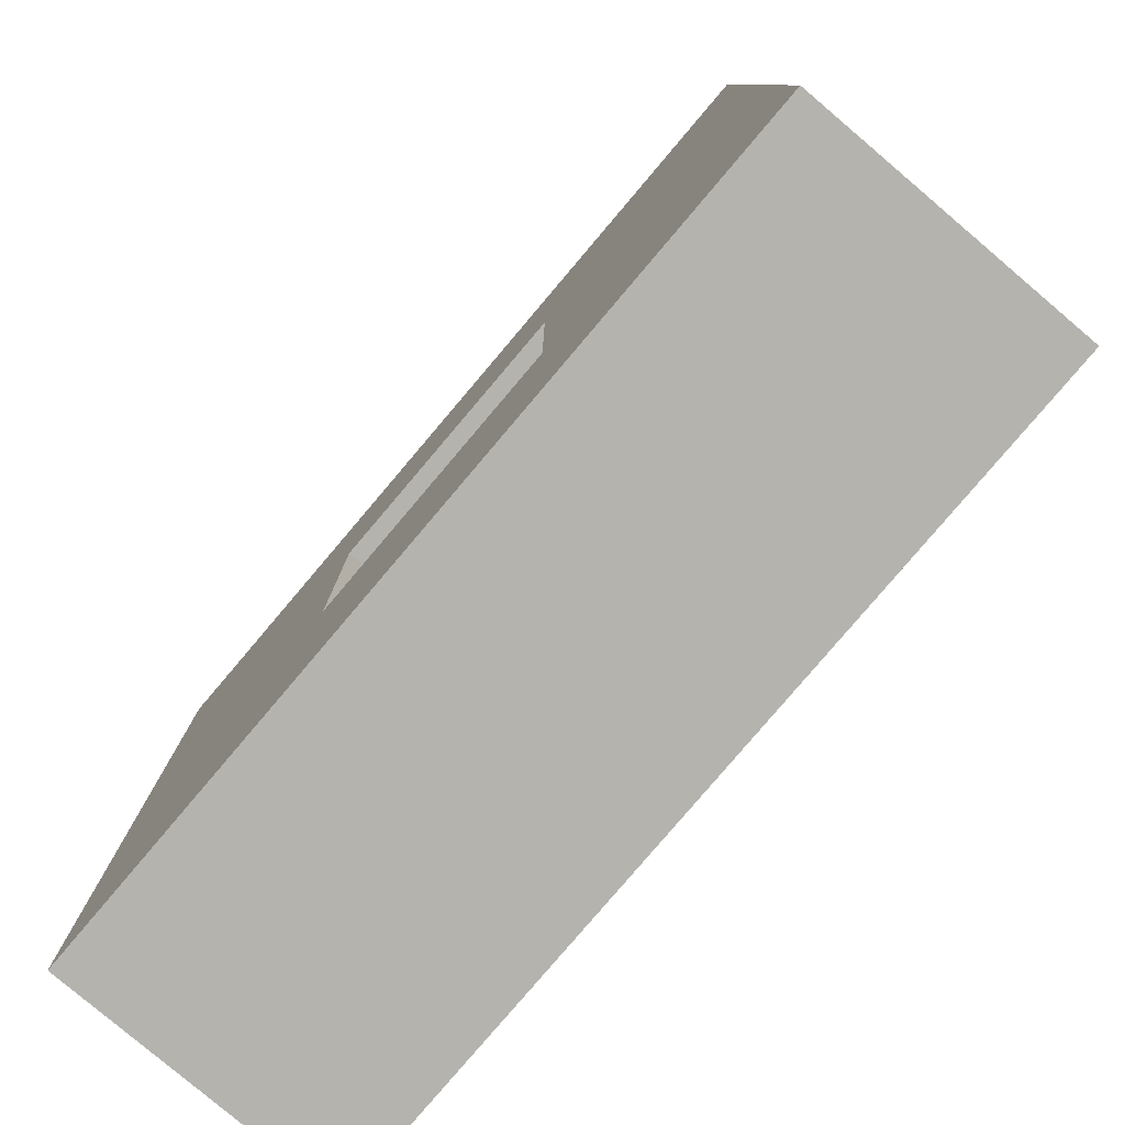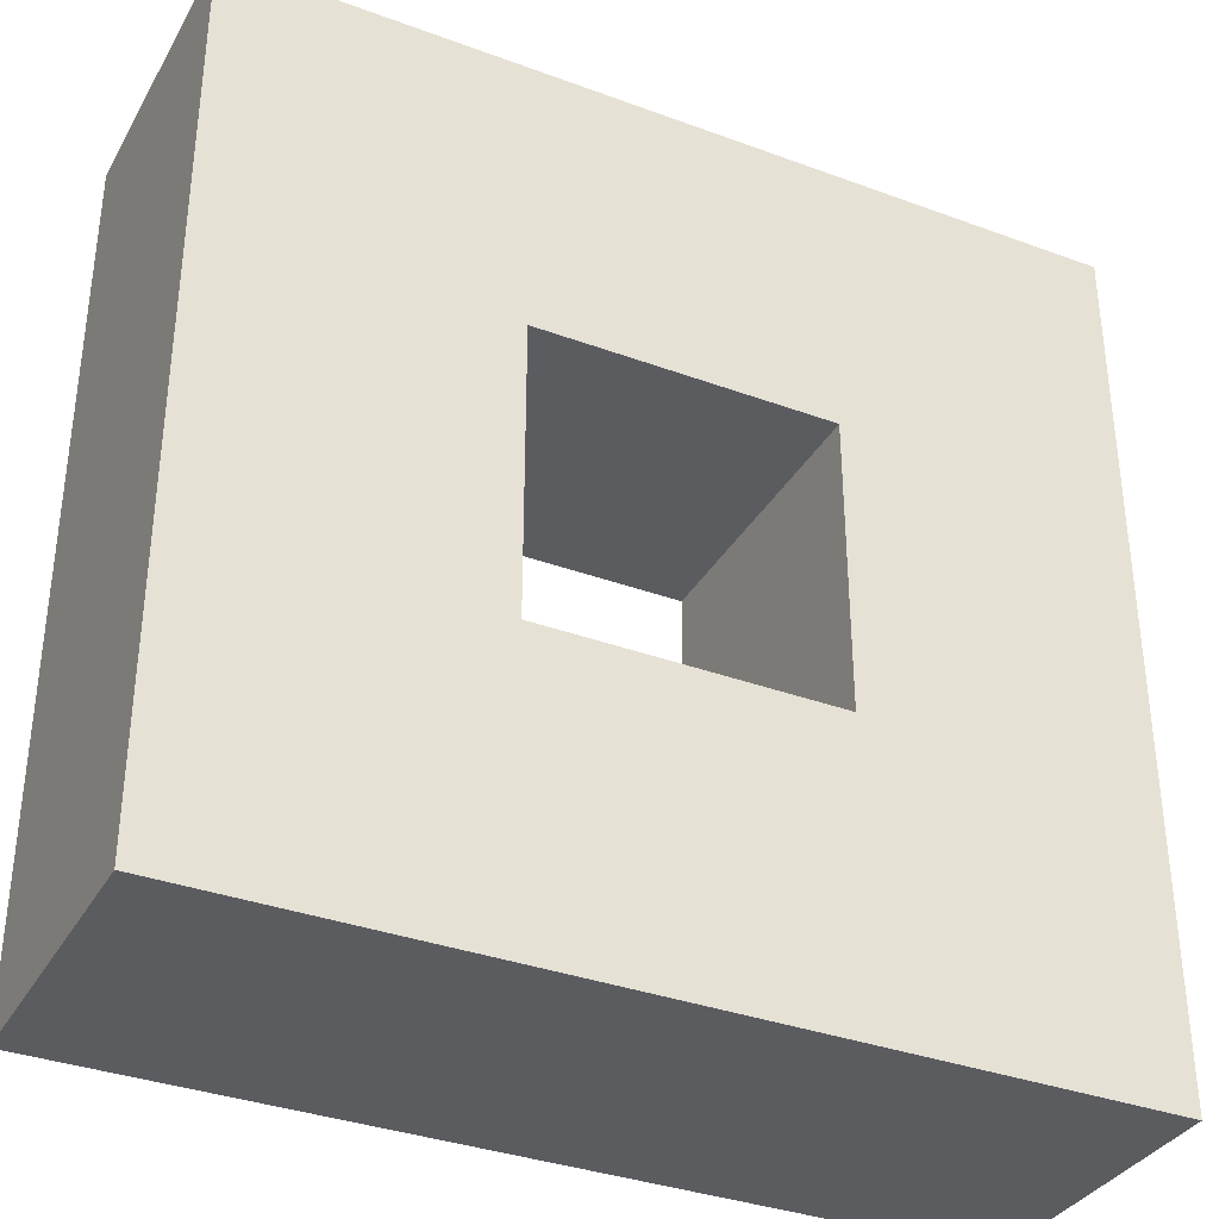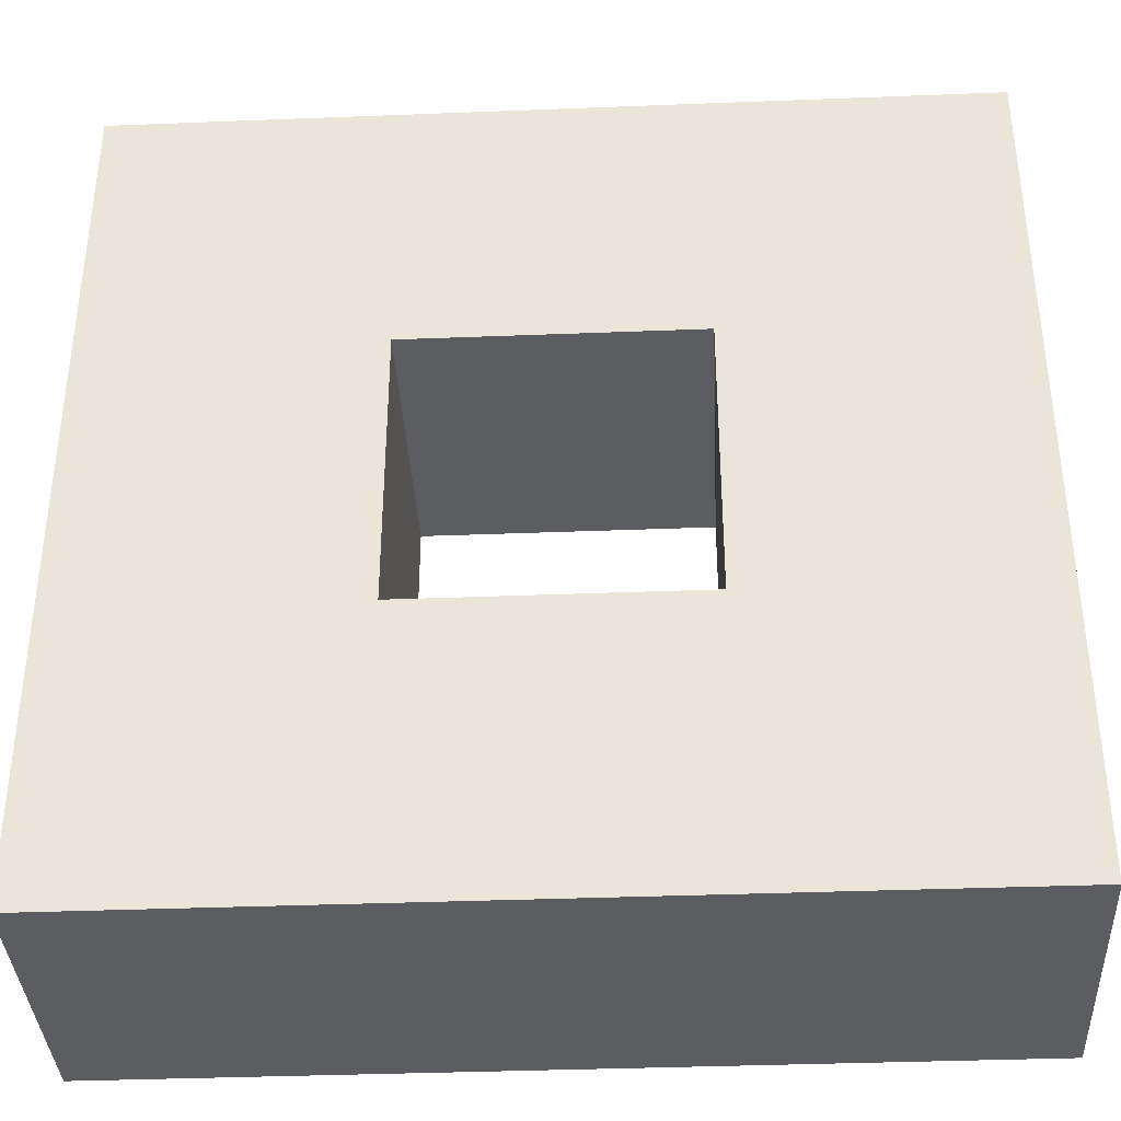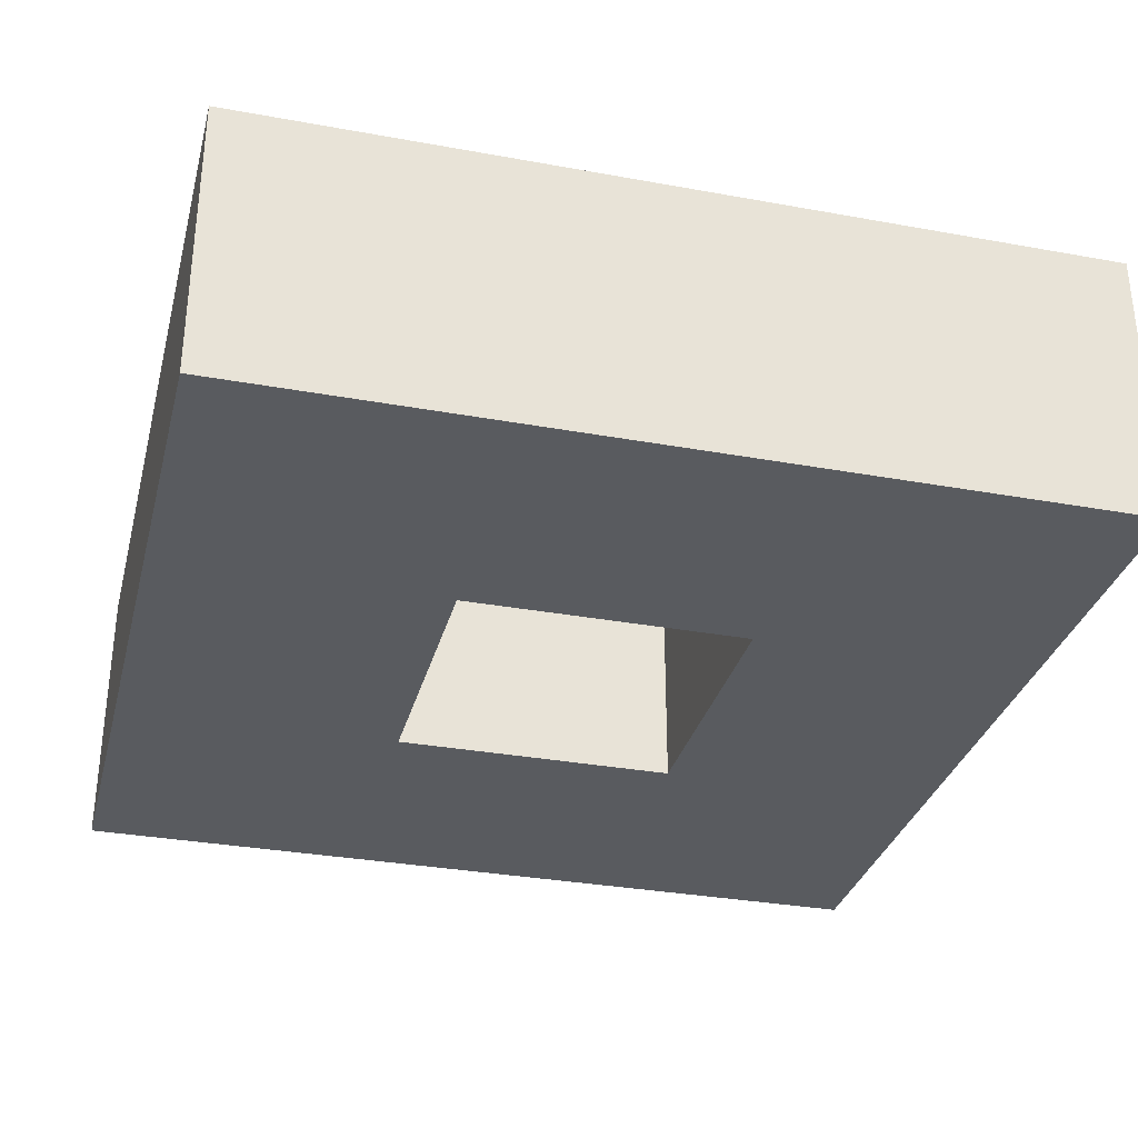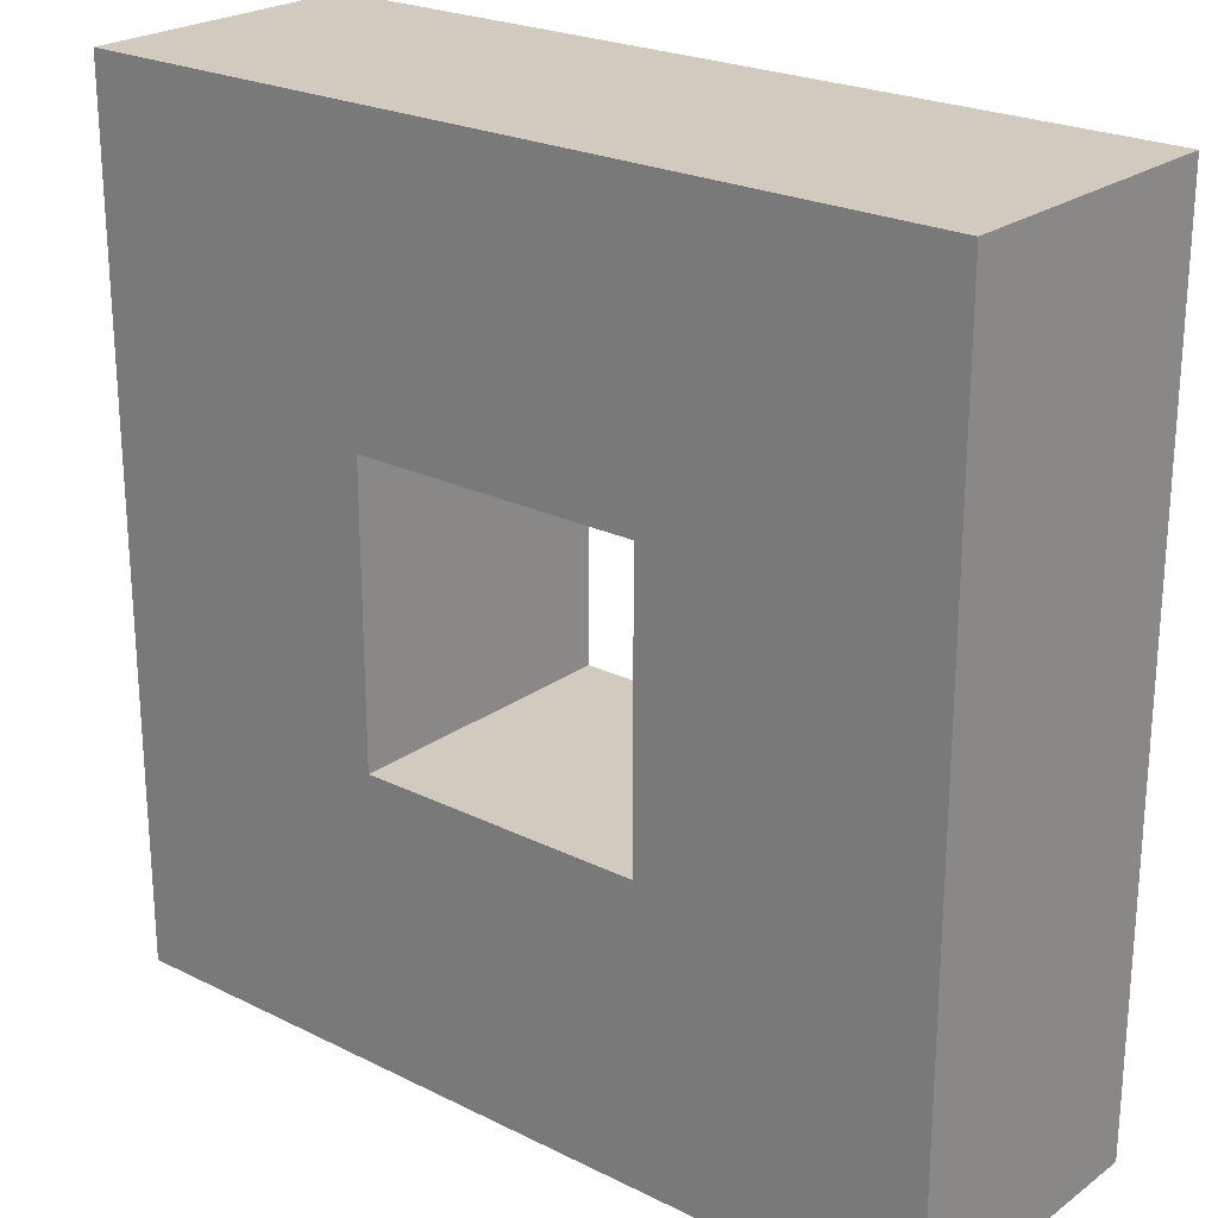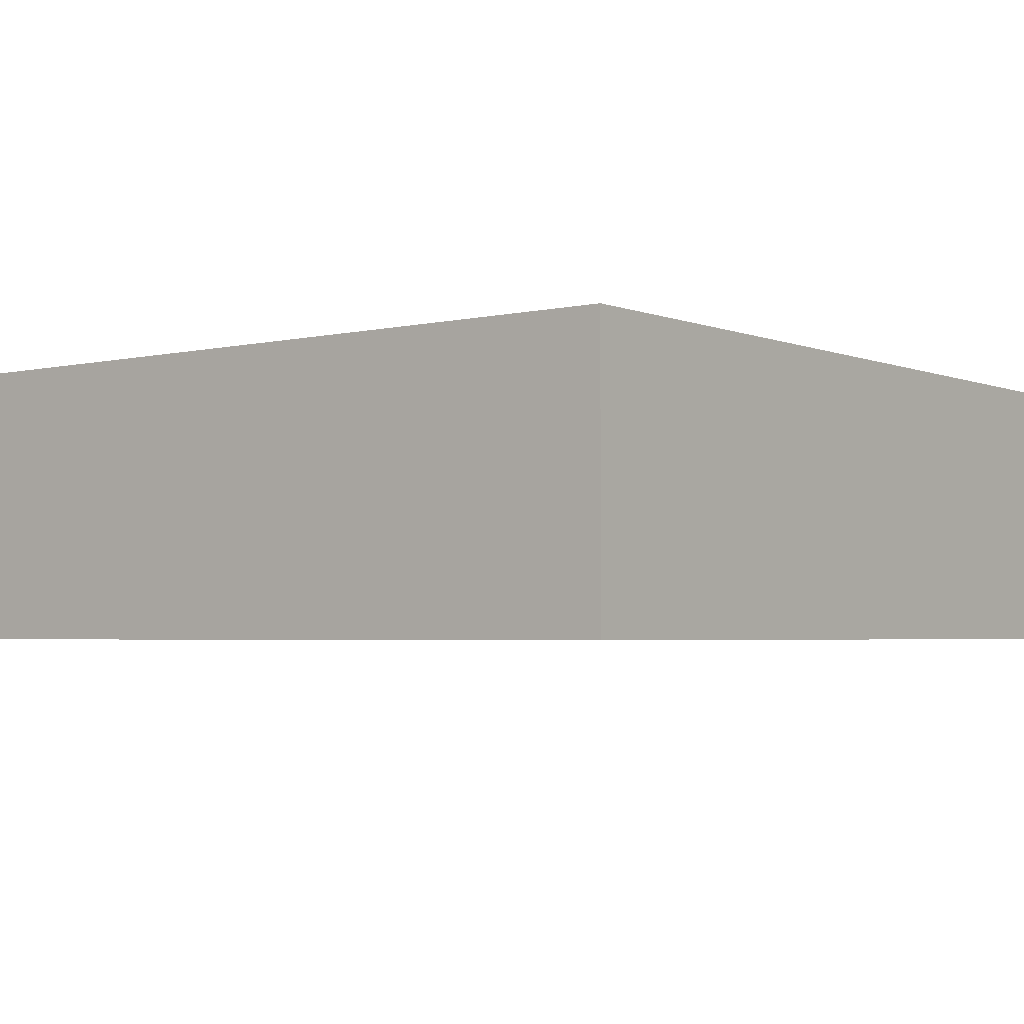
<metadata>
{"format":"obj","ext":"obj","renderer":"f3d","projection":"perspective","resolution":1024,"background":"white","views":[{"elev":-79.9,"azim":49.7,"up":"+Z"},{"elev":-35.0,"azim":153.8,"up":"+Z"},{"elev":-37.1,"azim":-177.1,"up":"+Z"},{"elev":-32.1,"azim":-14.3,"up":"+Y"},{"elev":23.5,"azim":39.8,"up":"+Z"},{"elev":-3.3,"azim":37.9,"up":"+Y"}]}
</metadata>
<code>
o donut
v -6 -2 6
v 6 -2 6
v -6 -2 -6
v 6 -2 -6
v -2 -2 2
v 2 -2 2
v -2 -2 -2
v 2 -2 -2
v -6 2 6
v 6 2 6
v -6 2 -6
v 6 2 -6
v -2 2 2
v 2 2 2
v -2 2 -2
v 2 2 -2
f 4 8 6 2
f 5 1 2 6
f 8 4 3 7
f 7 3 1 5
f 12 10 14 16
f 13 14 10 9
f 16 15 11 12
f 15 13 9 11
f 8 7 15 16
f 6 8 16 14
f 7 5 13 15
f 5 6 14 13
f 4 2 10 12
f 1 3 11 9
f 2 1 9 10
f 3 4 12 11

</code>
